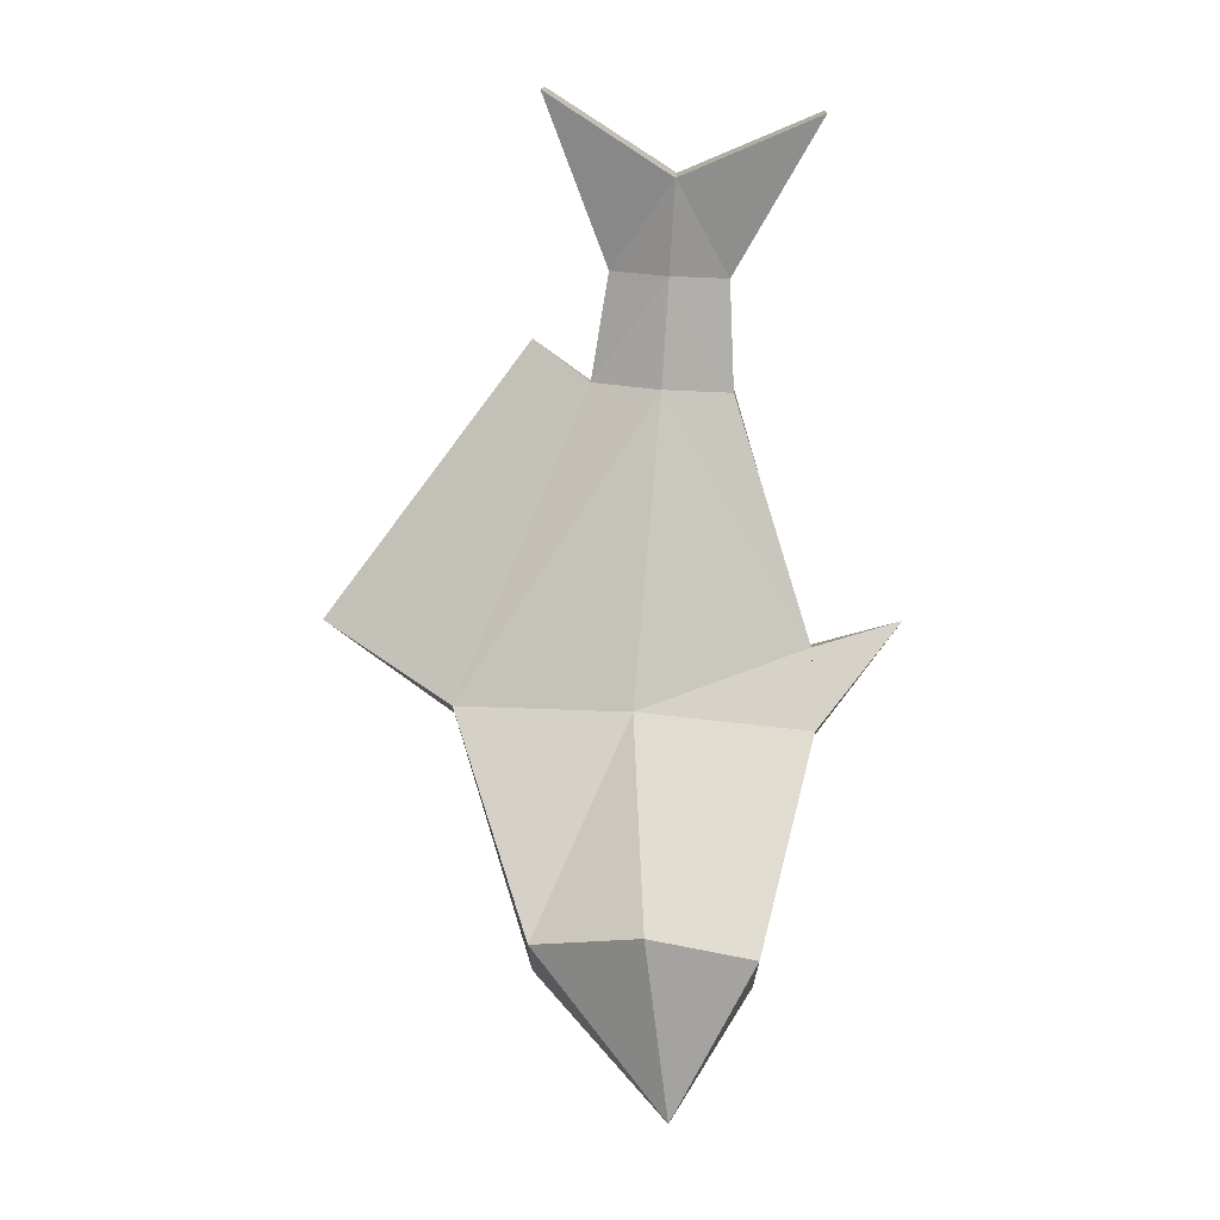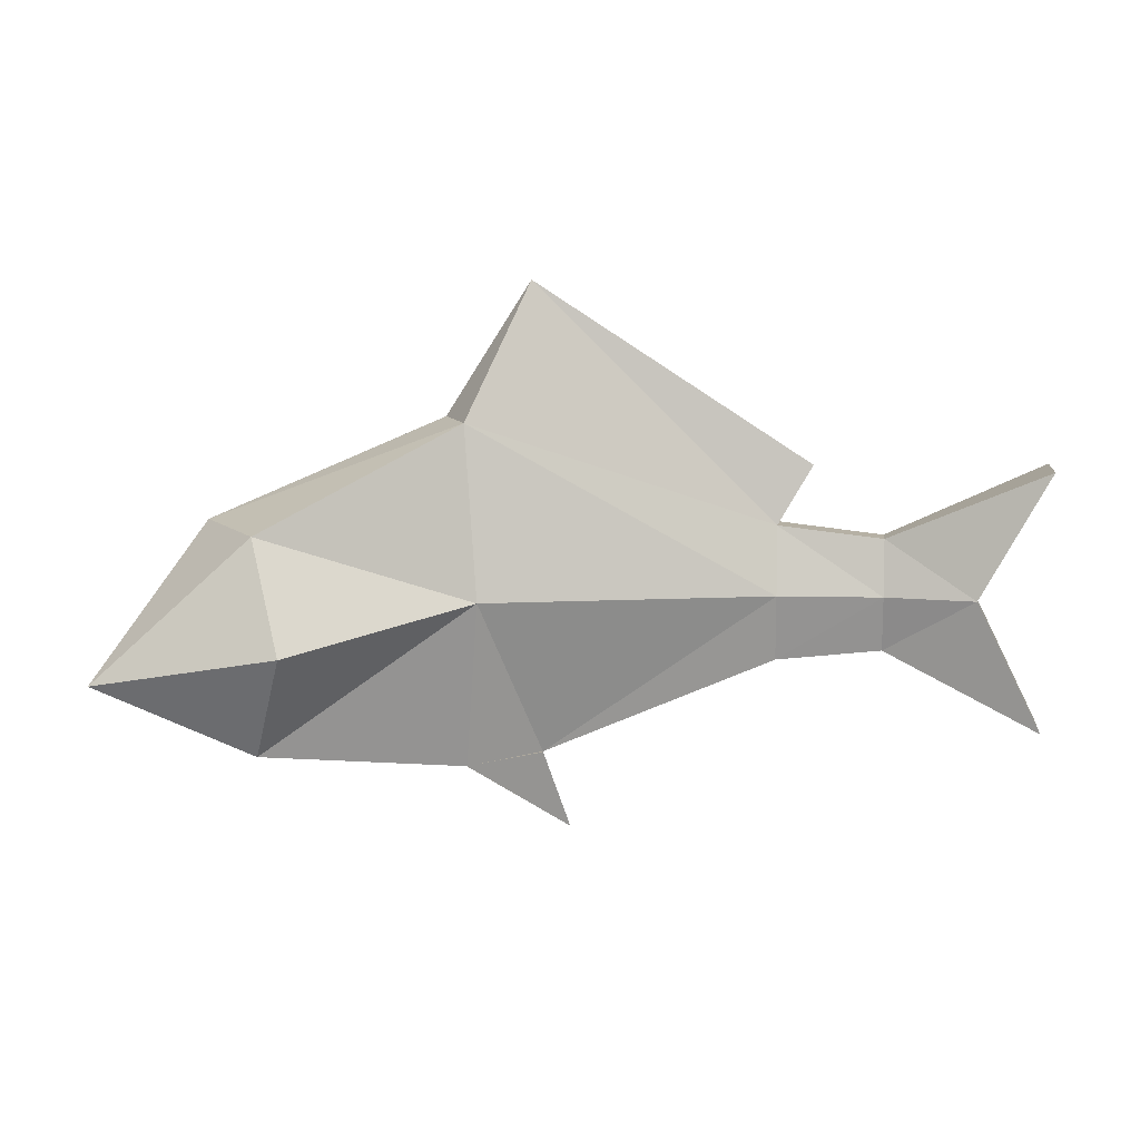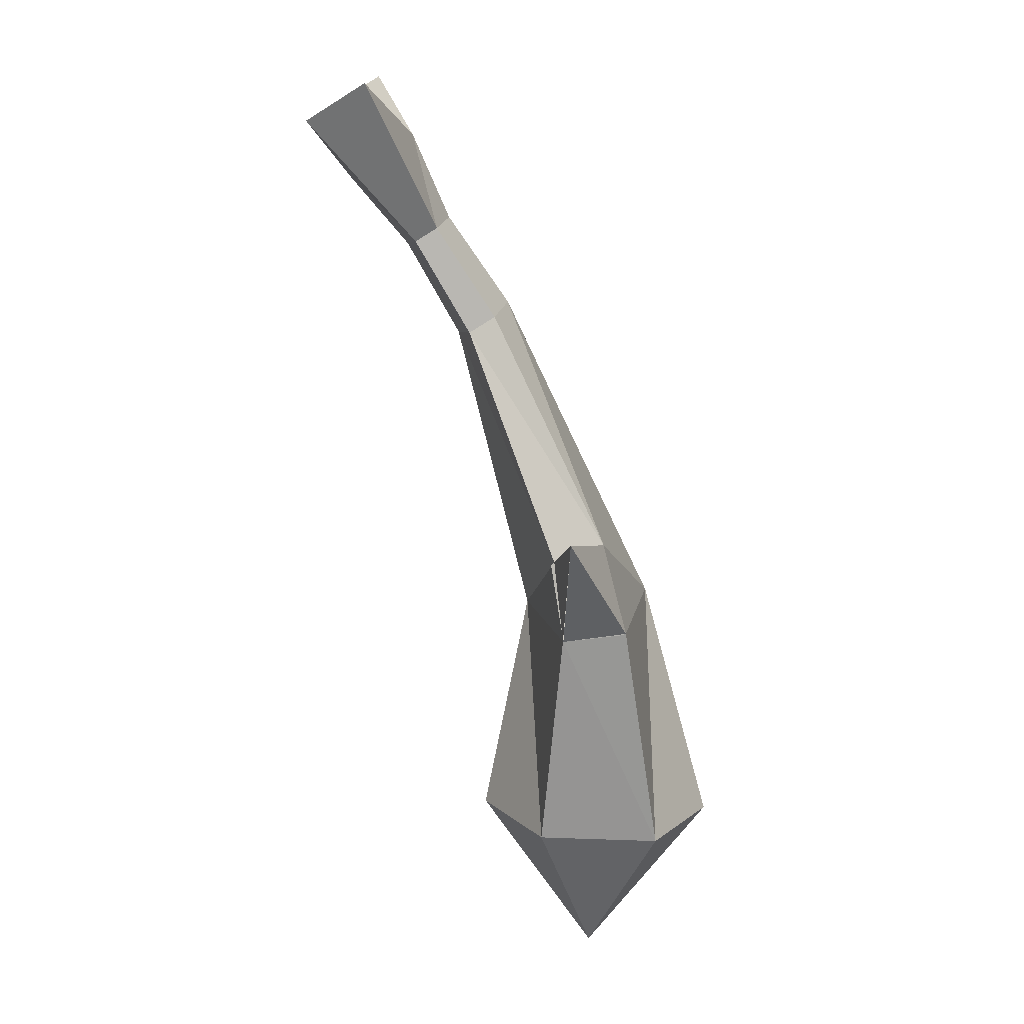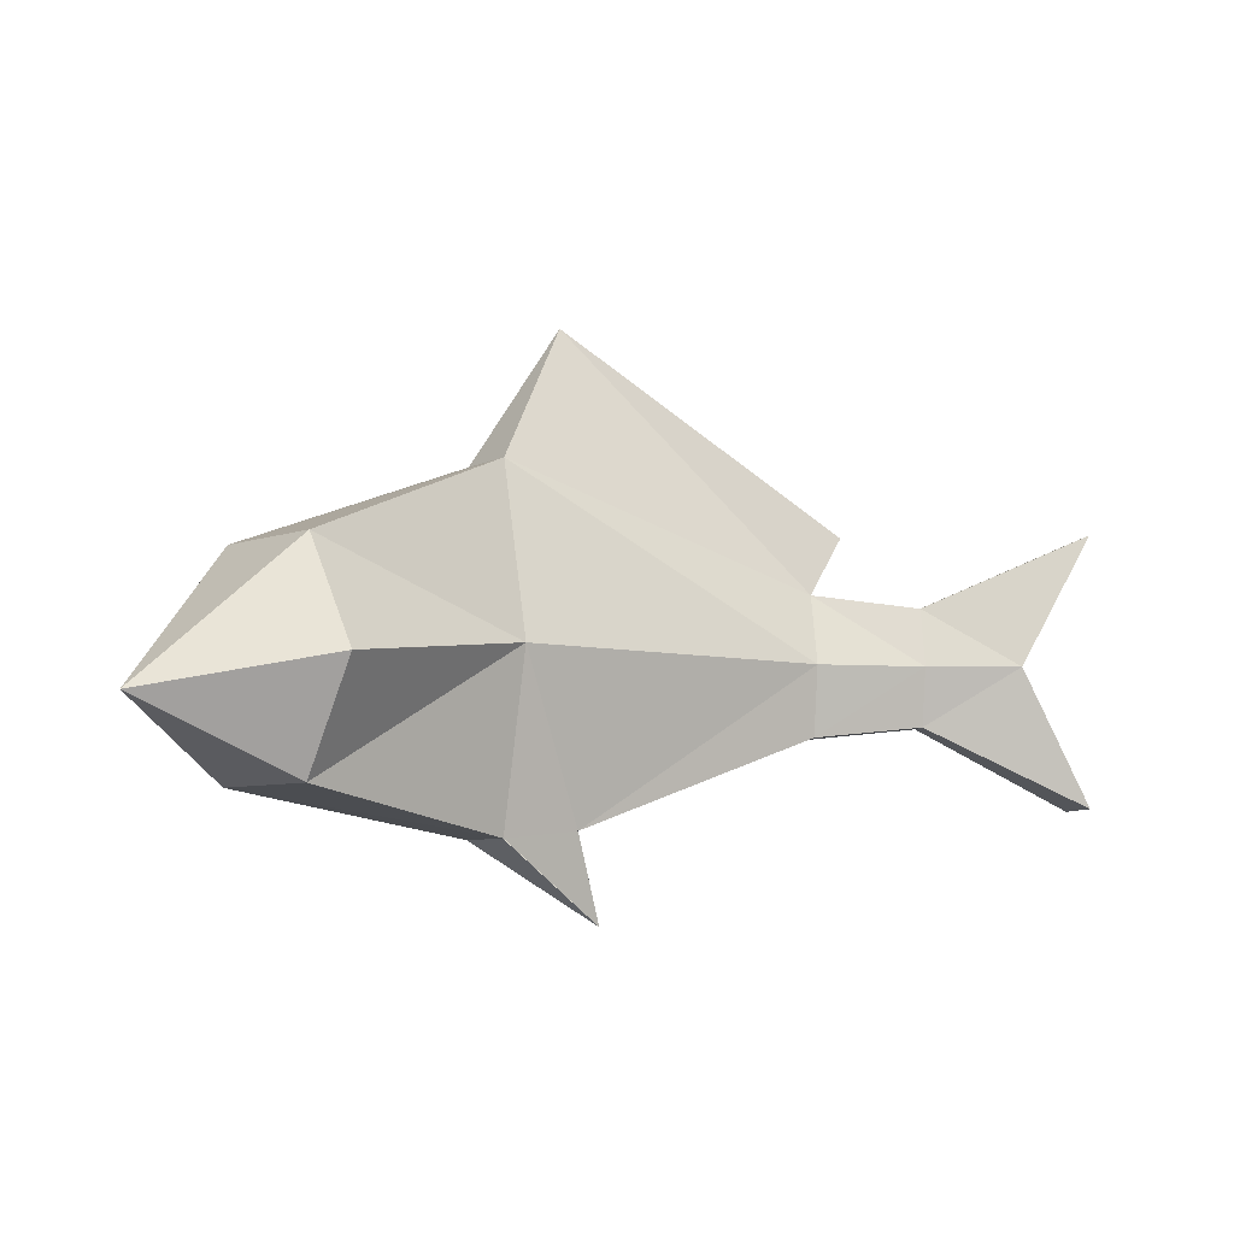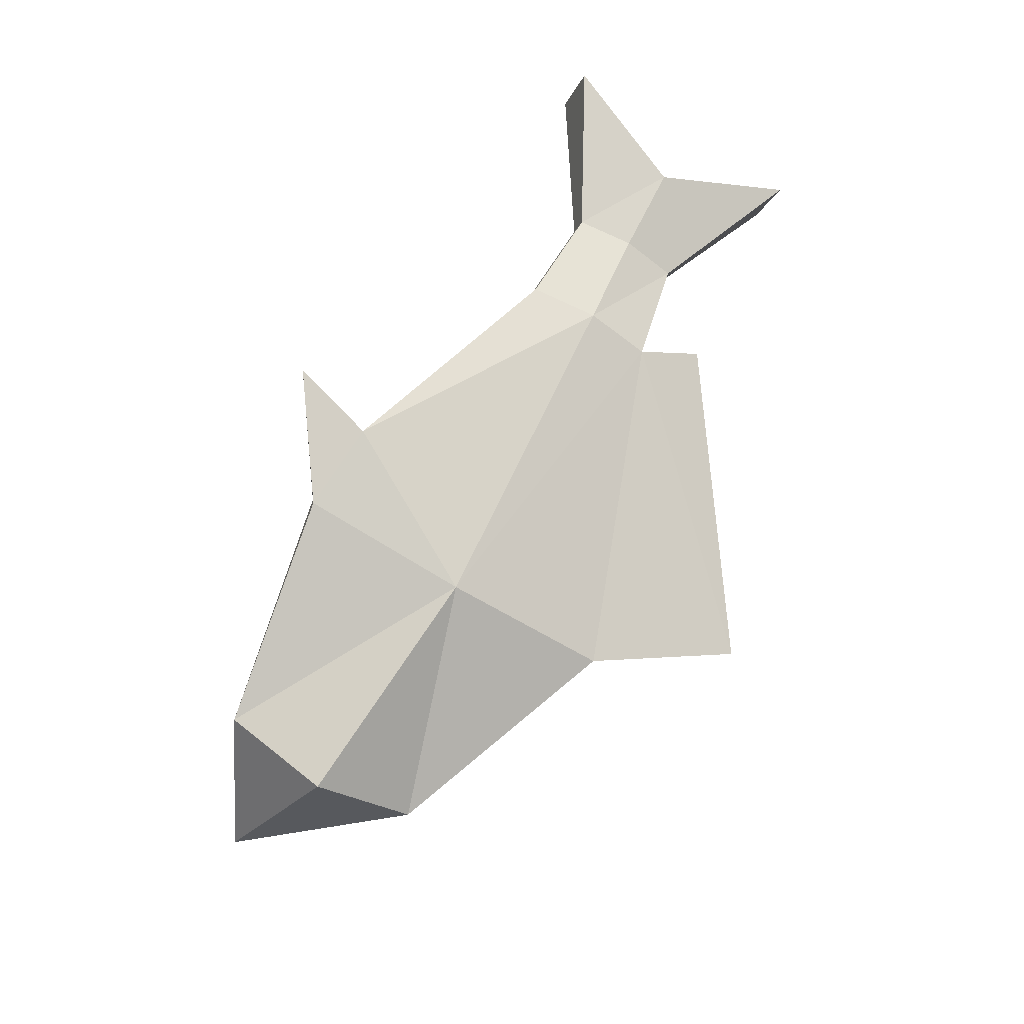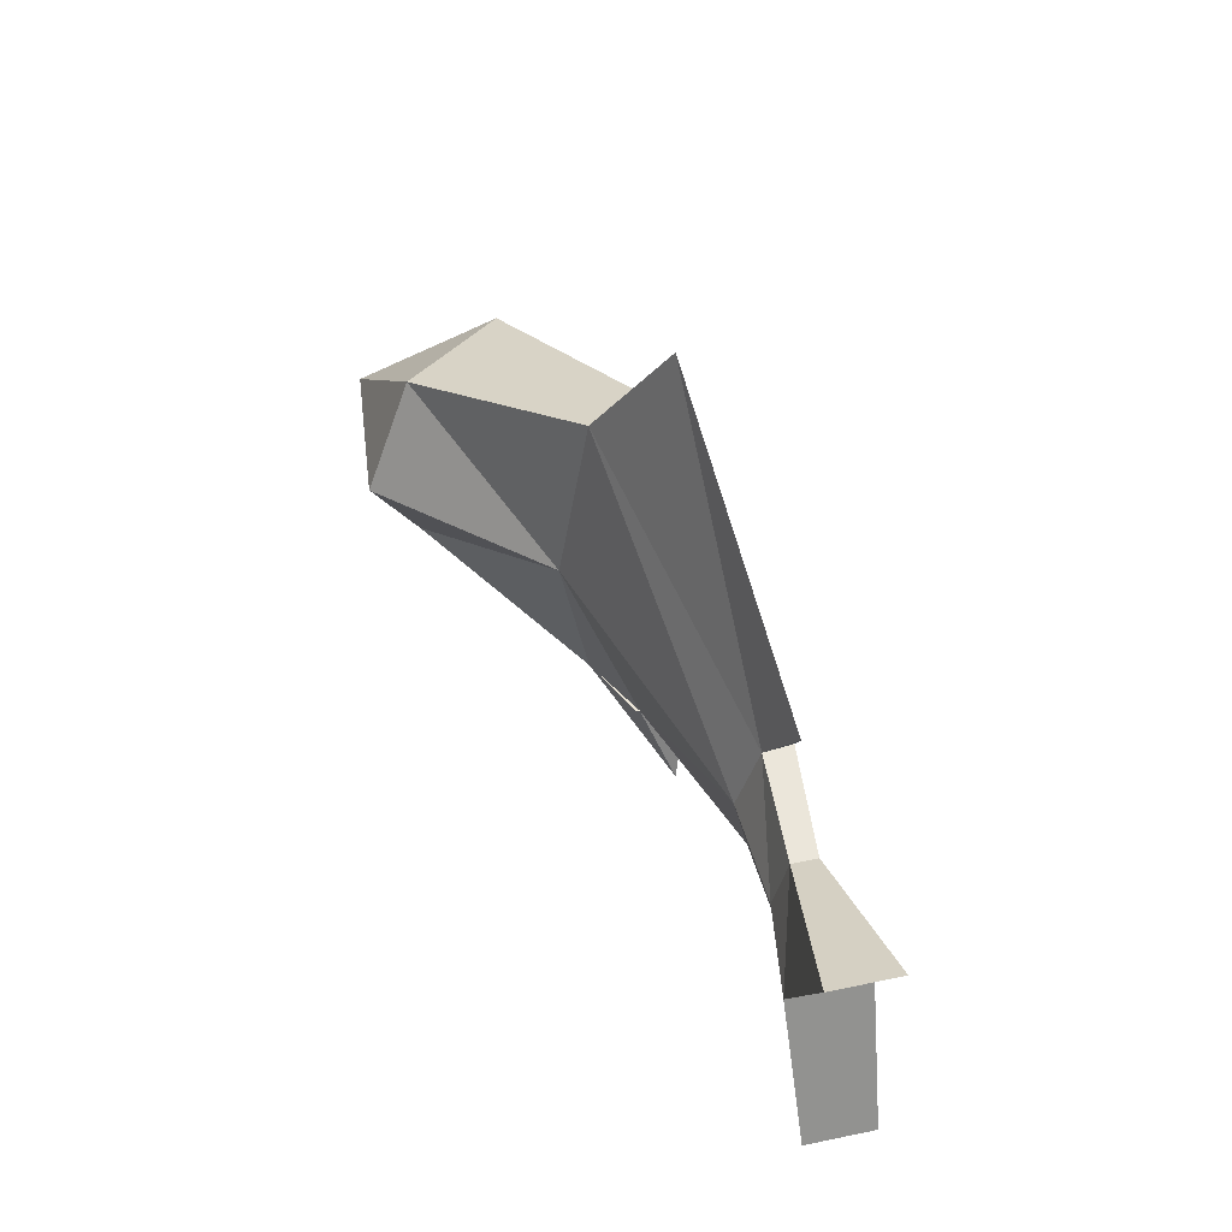
<metadata>
{"format":"obj","ext":"obj","renderer":"f3d","projection":"perspective","resolution":1024,"background":"white","views":[{"elev":67.4,"azim":-85.7,"up":"+Z"},{"elev":10.4,"azim":-30.7,"up":"+Y"},{"elev":-77.6,"azim":85.5,"up":"+Y"},{"elev":-6.8,"azim":-46.0,"up":"+Y"},{"elev":-75.9,"azim":59.4,"up":"+Z"},{"elev":51.0,"azim":40.7,"up":"+Y"}]}
</metadata>
<code>
o Cylinder
v 3.562 1.724 -7.846
v 12.37 1.565 -2.775
v 3.423 -3.323 -6.973
v 12.11 -0.4345 -2.403
v 3.044 -3.323 -5.145
v 11.58 -0.4345 -1.687
v 2.87 1.724 -4.145
v 11.33 1.565 -1.329
v 3.065 6.77 -5.216
v 11.7 3.565 -1.863
v 3.45 6.77 -7.023
v 12.14 3.565 -2.613
v 14.8 1.565 -0.7851
v 14.58 -0.106 -0.484
v 14.13 -0.106 0.1182
v 13.91 1.565 0.4193
v 14.15 3.236 0.09633
v 14.59 3.236 -0.5071
v -3.338 0.9753 -10.34
v -3.427 -2.119 -8.574
v -3.581 -2.119 -5.064
v -3.667 0.9753 -3.315
v -3.592 4.07 -5.086
v -3.41 4.07 -8.595
v -7.716 -1e-06 -6.958
v 18.66 -2.374 1.776
v 17.19 1.565 0.489
v 17.49 -2.374 3.364
v 15.83 1.565 2.33
v 17.62 5.345 3.458
v 18.79 5.345 1.871
v 5.557 10.75 -5.654
v 12.9 5.29 -1.75
v 5.354 -3.085 -4.701
v 5.987 -3.085 -6.099
v 3.034 -3.323 -5.157
v 3.377 -3.323 -6.886
v 5.271 -3.085 -4.612
v 5.97 -3.085 -5.996
v 6.487 -5.633 -5.018
f 34 8 7
f 6 35 4
f 8 9 7
f 6 16 8
f 10 12 33
f 12 1 11
f 7 23 22
f 2 18 13
f 10 16 17
f 4 15 6
f 12 17 18
f 2 14 4
f 22 25 21
f 5 20 3
f 9 24 23
f 1 20 19
f 7 21 5
f 1 24 11
f 21 25 20
f 20 25 19
f 23 25 22
f 19 25 24
f 24 25 23
f 18 30 31
f 14 28 15
f 27 28 26
f 30 27 31
f 15 29 16
f 14 27 26
f 18 27 13
f 17 29 30
f 11 9 32
f 12 32 33
f 10 32 9
f 34 36 38
f 5 37 36
f 3 39 37
f 35 38 39
f 2 4 35
f 35 40 34
f 5 34 40
f 3 40 36
f 40 35 3
f 7 5 34
f 34 6 8
f 6 34 35
f 8 10 9
f 6 15 16
f 12 2 1
f 7 9 23
f 2 12 18
f 10 8 16
f 4 14 15
f 12 10 17
f 2 13 14
f 5 21 20
f 9 11 24
f 1 3 20
f 7 22 21
f 1 19 24
f 18 17 30
f 14 26 28
f 27 29 28
f 30 29 27
f 15 28 29
f 14 13 27
f 18 31 27
f 17 16 29
f 12 11 32
f 10 33 32
f 34 5 36
f 5 3 37
f 3 35 39
f 35 34 38
f 35 3 1
f 1 2 35

</code>
